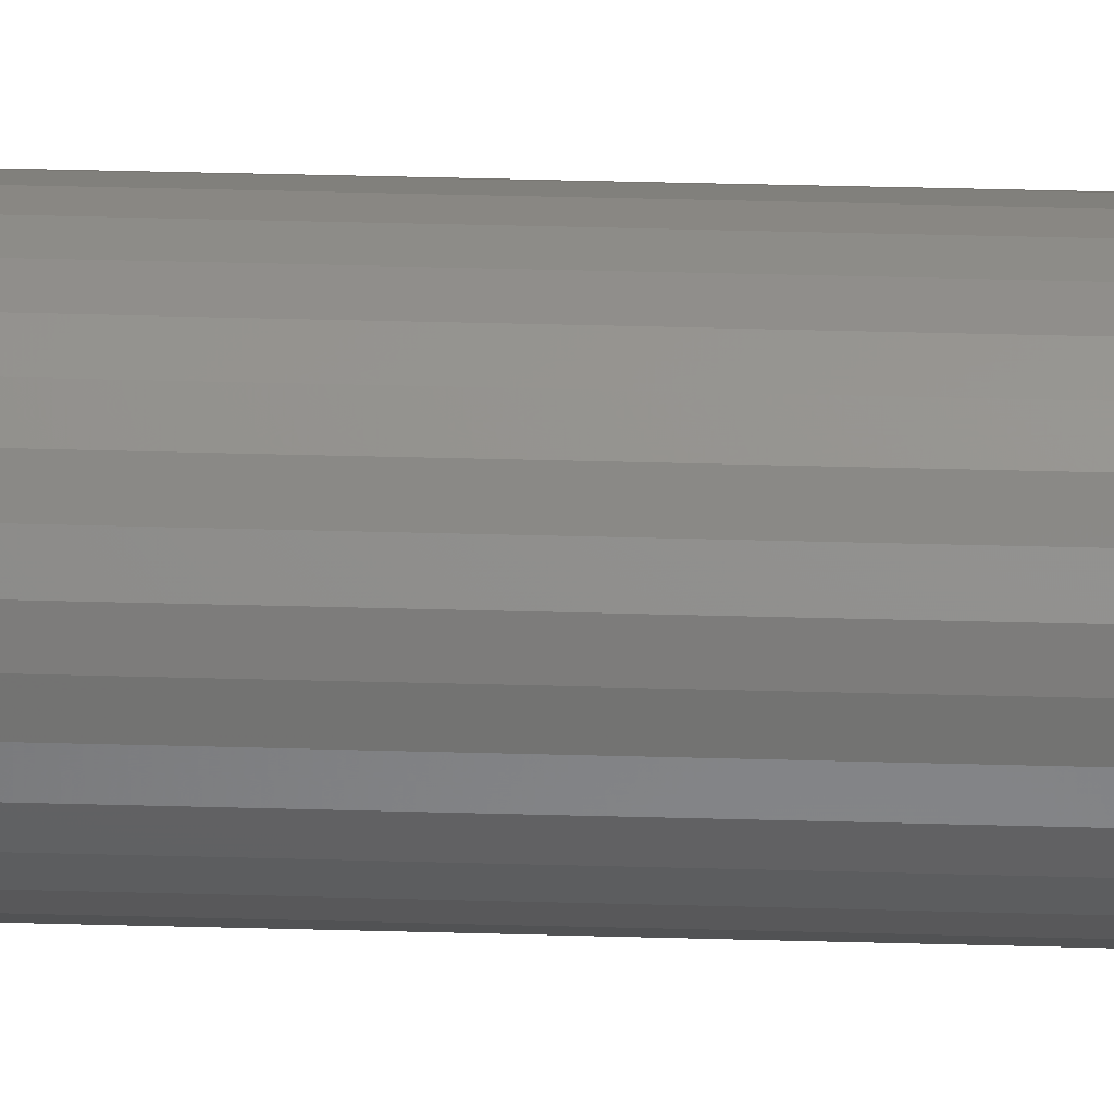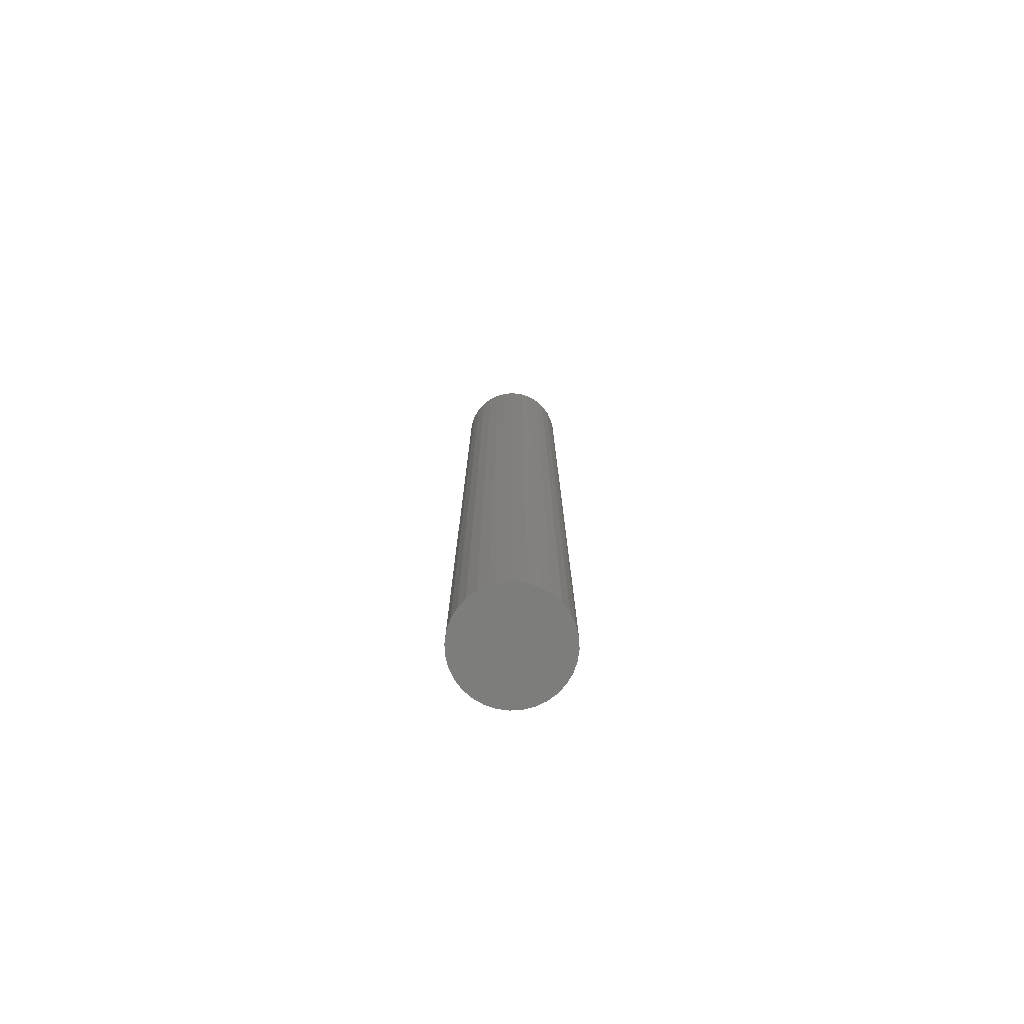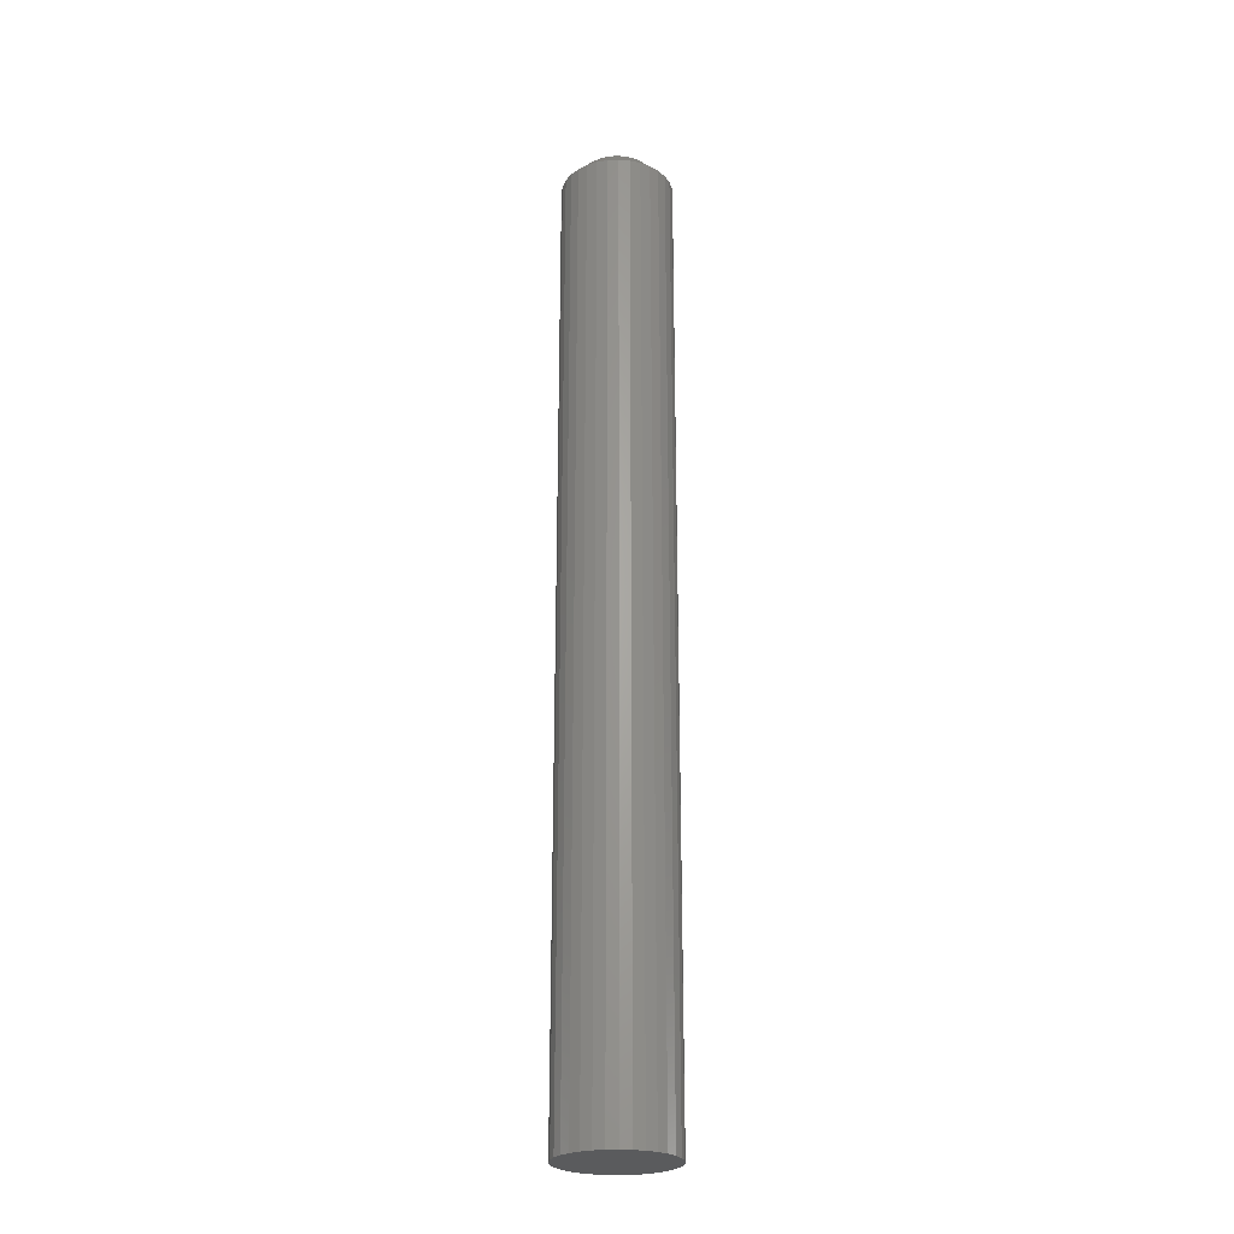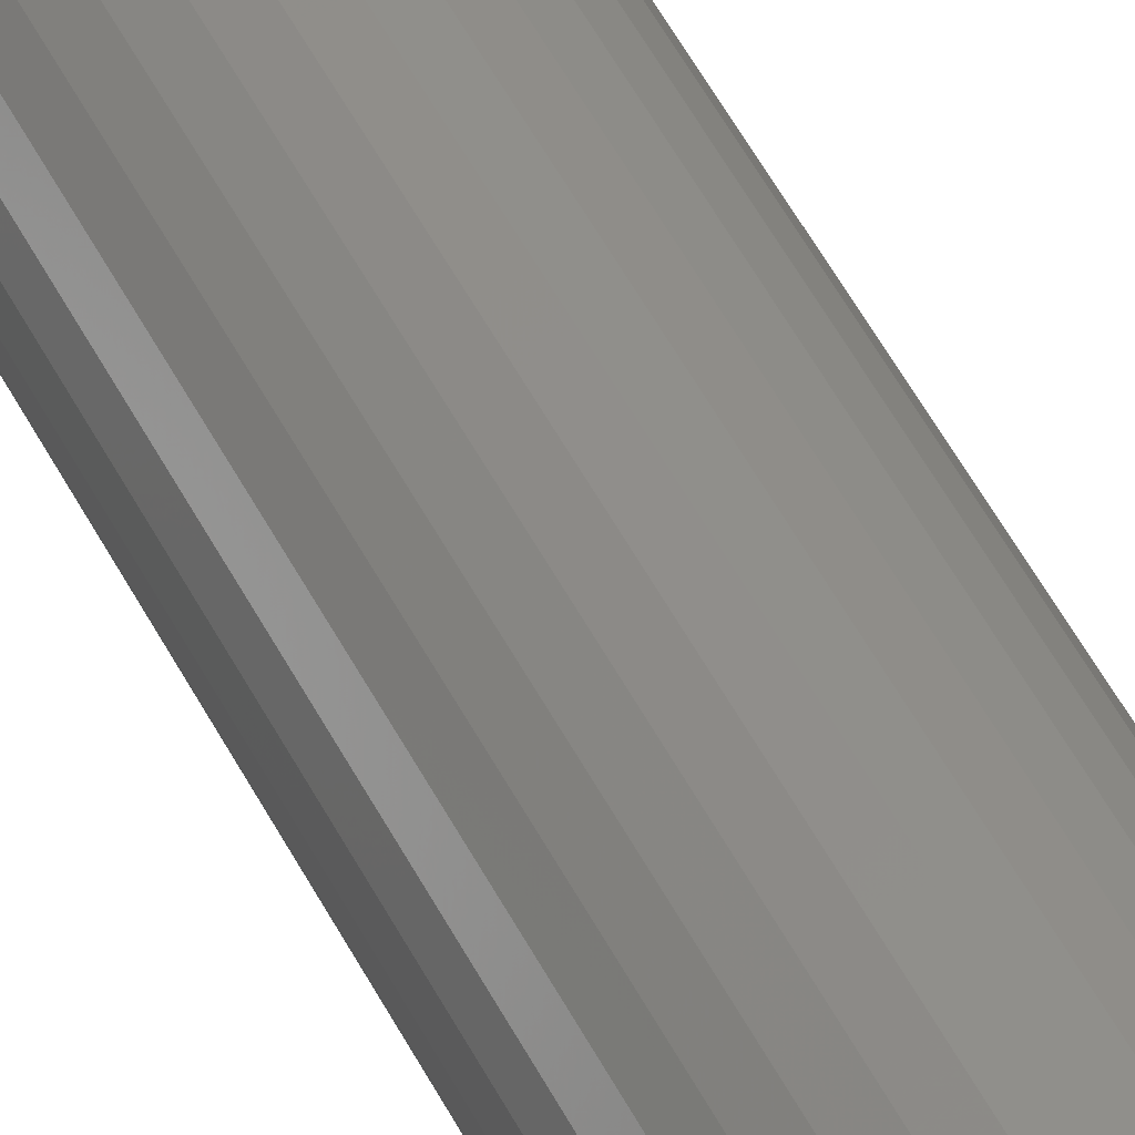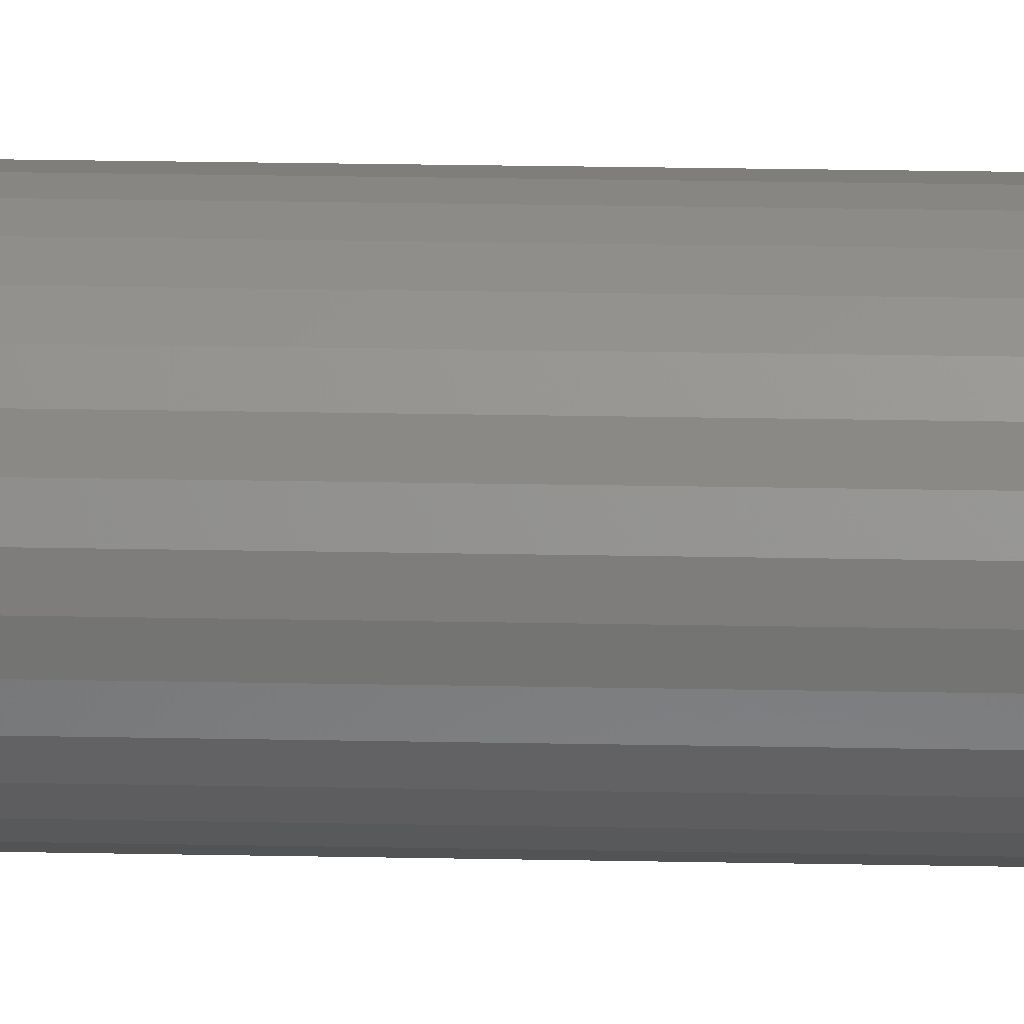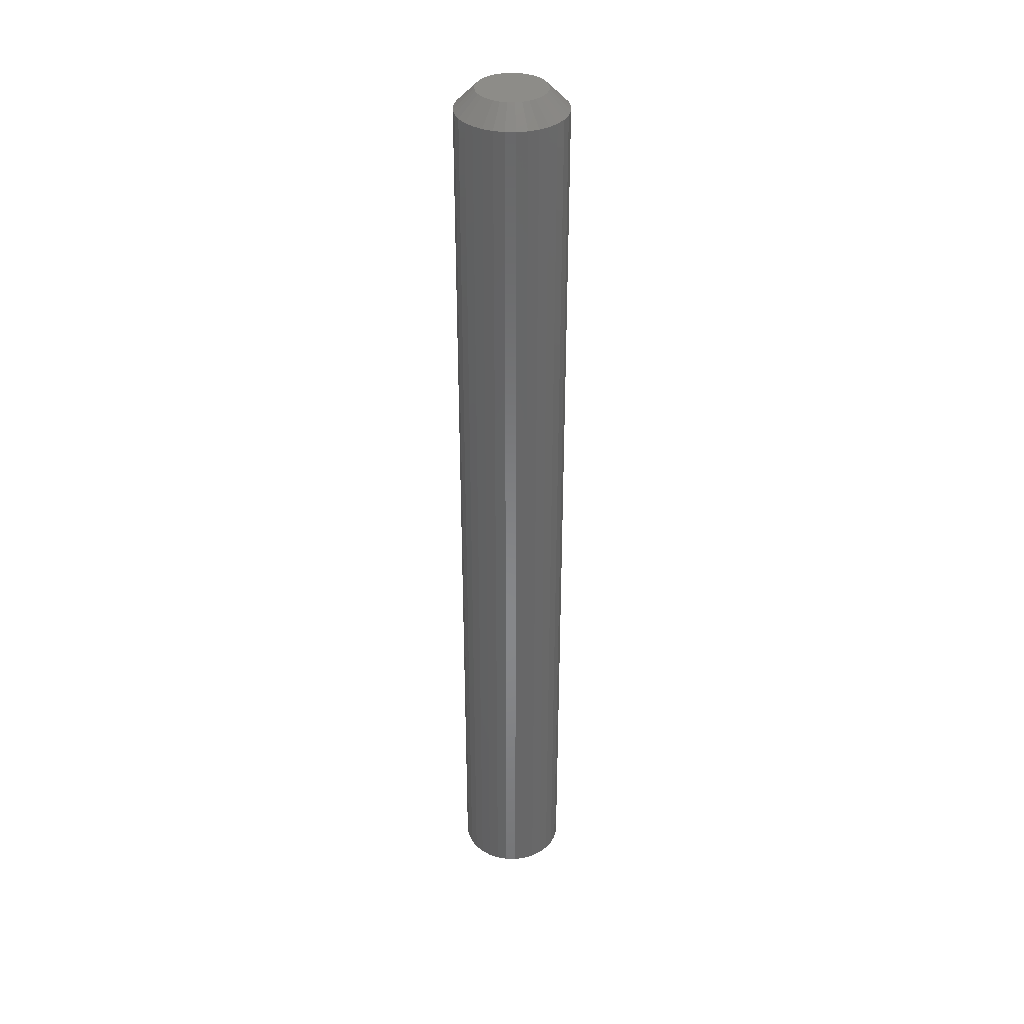
<metadata>
{"format":"stl","ext":"stl","renderer":"f3d","projection":"perspective","resolution":1024,"background":"white","views":[{"elev":30.6,"azim":92.5,"up":"+Z"},{"elev":-76.9,"azim":-24.8,"up":"+Y"},{"elev":-25.0,"azim":-103.0,"up":"+Y"},{"elev":49.6,"azim":-25.9,"up":"+Z"},{"elev":18.0,"azim":-87.5,"up":"+Z"},{"elev":35.9,"azim":-94.2,"up":"+Y"}]}
</metadata>
<code>
# stl→obj: 96 verts, 188 faces
v 0.1029 3.286e-17 0.09843
v 0.108 3.323e-17 0.09997
v 0.1133 3.355e-17 0.1005
v 0.1186 3.382e-17 0.09997
v 0.1237 3.402e-17 0.09843
v 0.09825 3.246e-17 0.09592
v 0.1284 3.414e-17 0.09592
v 0.09413 3.205e-17 0.09254
v 0.1325 3.418e-17 0.09254
v 0.09076 3.163e-17 0.08843
v 0.1359 3.414e-17 0.08843
v 0.08825 3.123e-17 0.08374
v 0.1384 3.402e-17 0.08374
v 0.08671 3.086e-17 0.07865
v 0.1399 3.382e-17 0.07865
v 0.1384 3.286e-17 0.06297
v 0.08825 3.008e-17 0.06297
v 0.1399 3.323e-17 0.06806
v 0.09076 2.996e-17 0.05828
v 0.1359 3.246e-17 0.05828
v 0.09413 2.992e-17 0.05417
v 0.1325 3.205e-17 0.05417
v 0.09825 2.996e-17 0.05079
v 0.1284 3.163e-17 0.05079
v 0.1029 3.008e-17 0.04828
v 0.1237 3.123e-17 0.04828
v 0.108 3.028e-17 0.04674
v 0.1133 3.054e-17 0.04622
v 0.1186 3.086e-17 0.04674
v 0.08671 3.028e-17 0.06806
v 0.08618 3.054e-17 0.07336
v 0.1405 3.355e-17 0.07336
v 0.1561 -0.01562 0.07336
v 0.1561 -0.75 0.07336
v 0.1553 -0.01562 0.06501
v 0.1553 -0.75 0.06501
v 0.1528 -0.01562 0.05699
v 0.1528 -0.75 0.05699
v 0.1489 -0.01562 0.0496
v 0.1489 -0.75 0.0496
v 0.1436 -0.01562 0.04312
v 0.1436 -0.75 0.04312
v 0.1371 -0.01562 0.0378
v 0.1371 -0.75 0.0378
v 0.1297 -0.01562 0.03385
v 0.1297 -0.75 0.03385
v 0.1217 -0.01562 0.03141
v 0.1217 -0.75 0.03141
v 0.1133 -0.01562 0.03059
v 0.1133 -0.75 0.03059
v 0.105 -0.01562 0.03141
v 0.105 -0.75 0.03141
v 0.09696 -0.01562 0.03385
v 0.09696 -0.75 0.03385
v 0.08956 -0.01562 0.0378
v 0.08956 -0.75 0.0378
v 0.08308 -0.01562 0.04312
v 0.08308 -0.75 0.04312
v 0.07777 -0.01562 0.0496
v 0.07777 -0.75 0.0496
v 0.07381 -0.01562 0.05699
v 0.07381 -0.75 0.05699
v 0.07138 -0.01562 0.06501
v 0.07138 -0.75 0.06501
v 0.07056 -0.01562 0.07336
v 0.07056 -0.75 0.07336
v 0.07138 -0.01562 0.0817
v 0.07138 -0.75 0.0817
v 0.07381 -0.01562 0.08972
v 0.07381 -0.75 0.08972
v 0.07777 -0.01562 0.09711
v 0.07777 -0.75 0.09711
v 0.08308 -0.01562 0.1036
v 0.08308 -0.75 0.1036
v 0.08956 -0.01562 0.1089
v 0.08956 -0.75 0.1089
v 0.09696 -0.01562 0.1129
v 0.09696 -0.75 0.1129
v 0.105 -0.01562 0.1153
v 0.105 -0.75 0.1153
v 0.1133 -0.01562 0.1161
v 0.1133 -0.75 0.1161
v 0.1217 -0.01562 0.1153
v 0.1217 -0.75 0.1153
v 0.1297 -0.01562 0.1129
v 0.1297 -0.75 0.1129
v 0.1371 -0.01562 0.1089
v 0.1371 -0.75 0.1089
v 0.1436 -0.01562 0.1036
v 0.1436 -0.75 0.1036
v 0.1489 -0.01562 0.09711
v 0.1489 -0.75 0.09711
v 0.1528 -0.01562 0.08972
v 0.1528 -0.75 0.08972
v 0.1553 -0.01562 0.0817
v 0.1553 -0.75 0.0817
f 1 2 3
f 1 3 4
f 5 1 4
f 6 1 5
f 7 6 5
f 8 6 7
f 9 8 7
f 10 8 9
f 11 10 9
f 12 10 11
f 13 12 11
f 14 12 13
f 15 14 13
f 16 17 18
f 19 17 16
f 20 19 16
f 21 19 20
f 22 21 20
f 23 21 22
f 24 23 22
f 25 23 24
f 26 25 24
f 27 25 26
f 28 27 26
f 29 28 26
f 17 30 18
f 18 30 31
f 18 31 32
f 32 31 14
f 32 14 15
f 33 34 35
f 35 34 36
f 35 36 37
f 37 36 38
f 37 38 39
f 39 38 40
f 39 40 41
f 41 40 42
f 41 42 43
f 43 42 44
f 43 44 45
f 45 44 46
f 45 46 47
f 47 46 48
f 47 48 49
f 49 48 50
f 49 50 51
f 51 50 52
f 51 52 53
f 53 52 54
f 53 54 55
f 55 54 56
f 55 56 57
f 57 56 58
f 57 58 59
f 59 58 60
f 59 60 61
f 61 60 62
f 61 62 63
f 63 62 64
f 63 64 65
f 65 64 66
f 65 66 67
f 67 66 68
f 67 68 69
f 69 68 70
f 69 70 71
f 71 70 72
f 71 72 73
f 73 72 74
f 73 74 75
f 75 74 76
f 75 76 77
f 77 76 78
f 77 78 79
f 79 78 80
f 79 80 81
f 81 80 82
f 81 82 83
f 83 82 84
f 83 84 85
f 85 84 86
f 85 86 87
f 87 86 88
f 87 88 89
f 89 88 90
f 89 90 91
f 91 90 92
f 91 92 93
f 93 92 94
f 93 94 95
f 95 94 96
f 95 96 33
f 33 96 34
f 32 95 33
f 32 15 95
f 65 14 31
f 65 67 14
f 13 93 95
f 13 95 15
f 11 89 91
f 91 93 11
f 11 93 13
f 5 85 87
f 5 87 7
f 87 9 7
f 4 81 83
f 83 85 4
f 4 85 5
f 1 77 79
f 1 79 2
f 79 3 2
f 6 73 75
f 75 77 6
f 6 77 1
f 12 69 71
f 12 71 10
f 71 8 10
f 67 69 14
f 14 69 12
f 89 11 9
f 9 87 89
f 81 4 3
f 3 79 81
f 73 6 8
f 8 71 73
f 31 63 65
f 31 30 63
f 33 18 32
f 33 35 18
f 17 61 63
f 17 63 30
f 19 57 59
f 59 61 19
f 19 61 17
f 25 53 55
f 25 55 23
f 55 21 23
f 27 49 51
f 51 53 27
f 27 53 25
f 26 45 47
f 26 47 29
f 47 28 29
f 24 41 43
f 43 45 24
f 24 45 26
f 16 37 39
f 16 39 20
f 39 22 20
f 35 37 18
f 18 37 16
f 57 19 21
f 21 55 57
f 49 27 28
f 28 47 49
f 41 24 22
f 22 39 41
f 82 80 78
f 84 82 78
f 84 78 86
f 86 78 76
f 86 76 88
f 88 76 74
f 88 74 90
f 90 74 72
f 90 72 92
f 92 72 70
f 92 70 94
f 94 70 68
f 94 68 96
f 36 62 38
f 38 62 60
f 38 60 40
f 40 60 58
f 40 58 42
f 42 58 56
f 42 56 44
f 44 56 54
f 44 54 46
f 46 54 52
f 46 52 50
f 46 50 48
f 96 68 34
f 34 68 66
f 34 66 36
f 36 66 64
f 36 64 62

</code>
